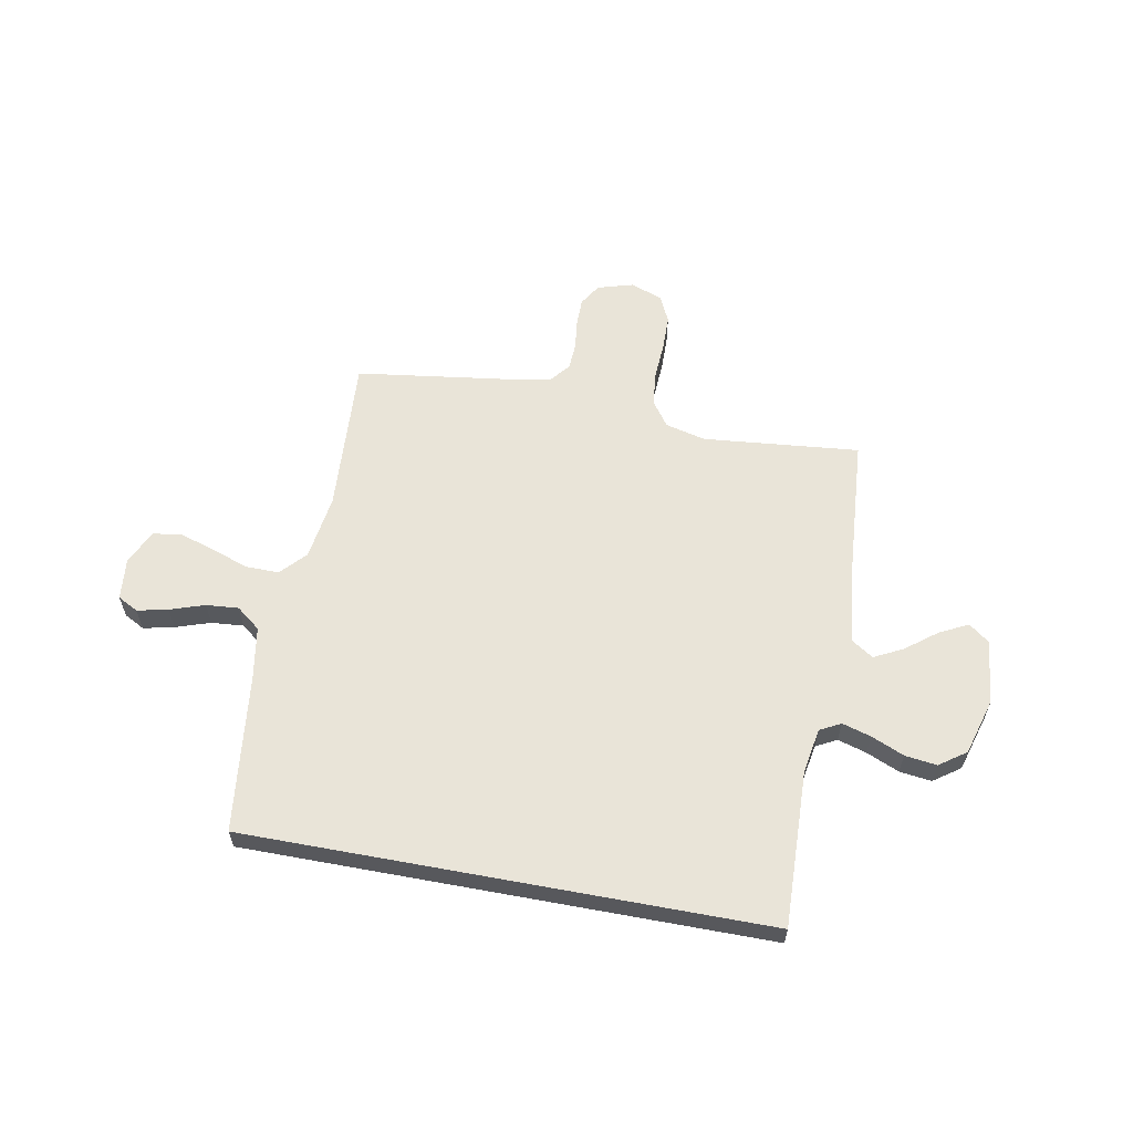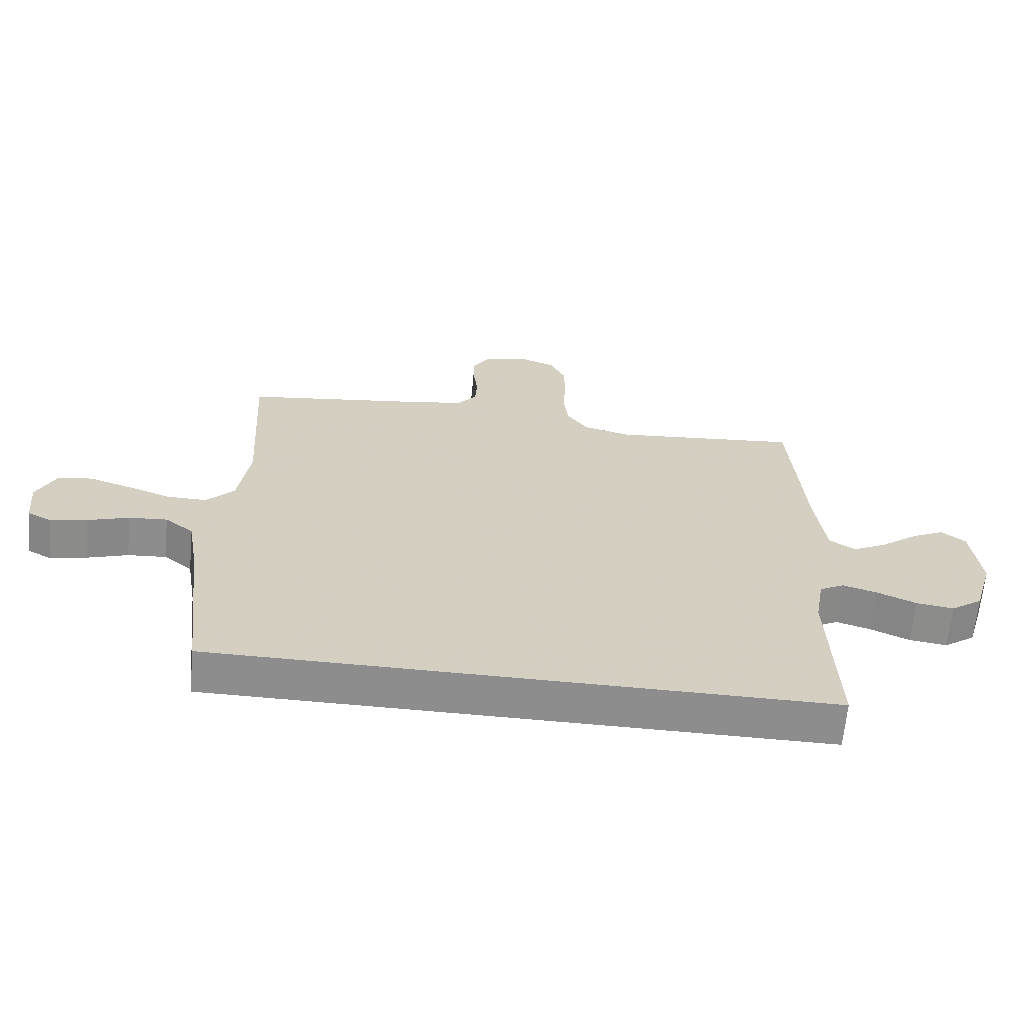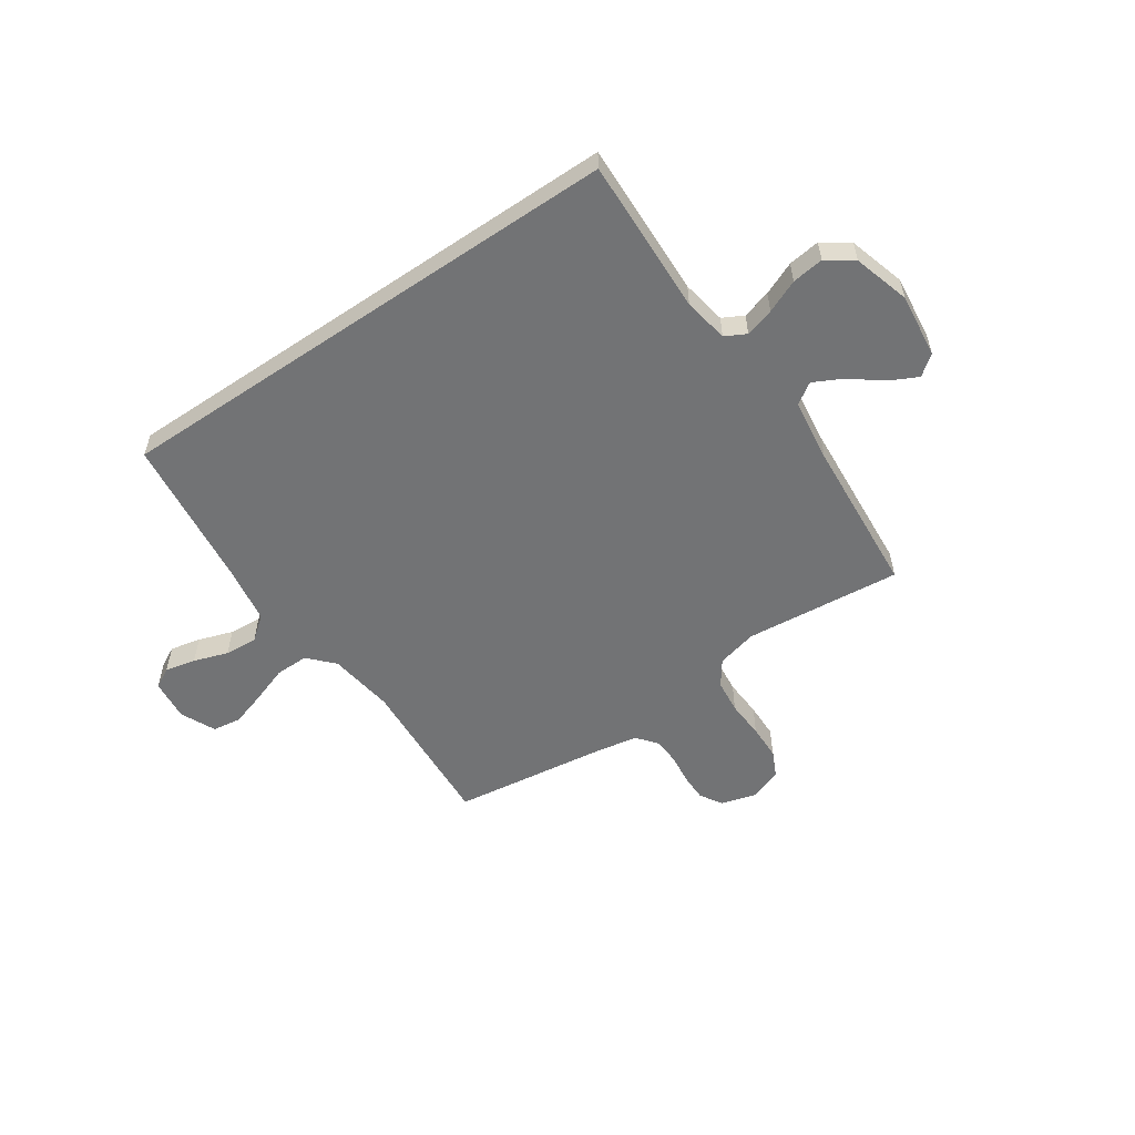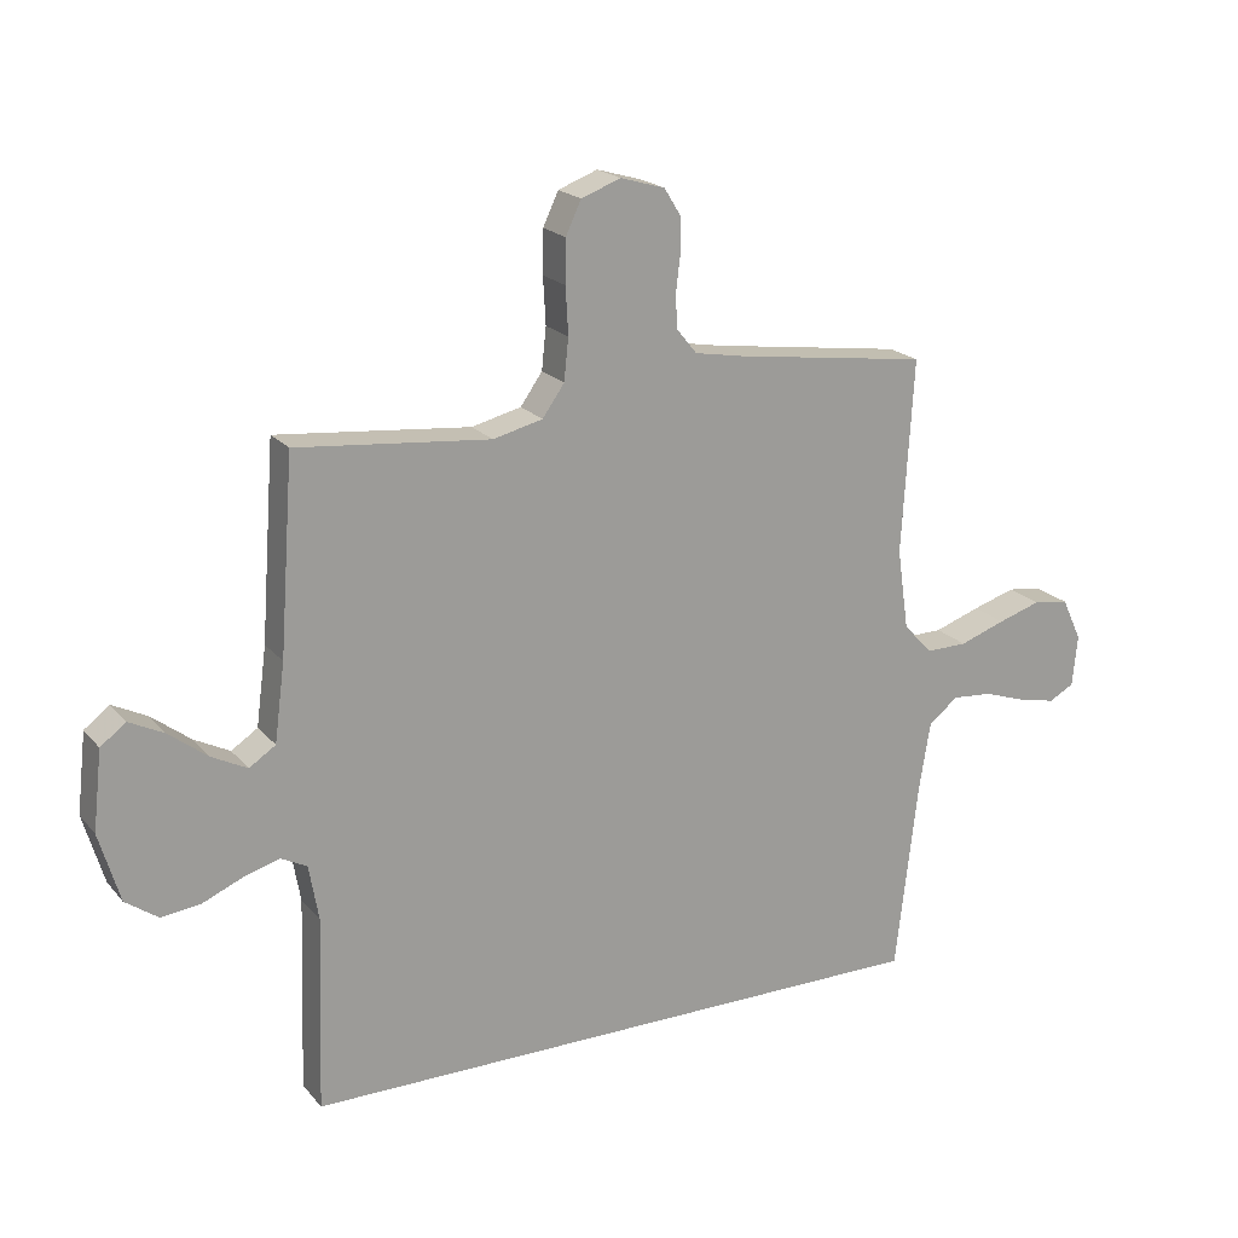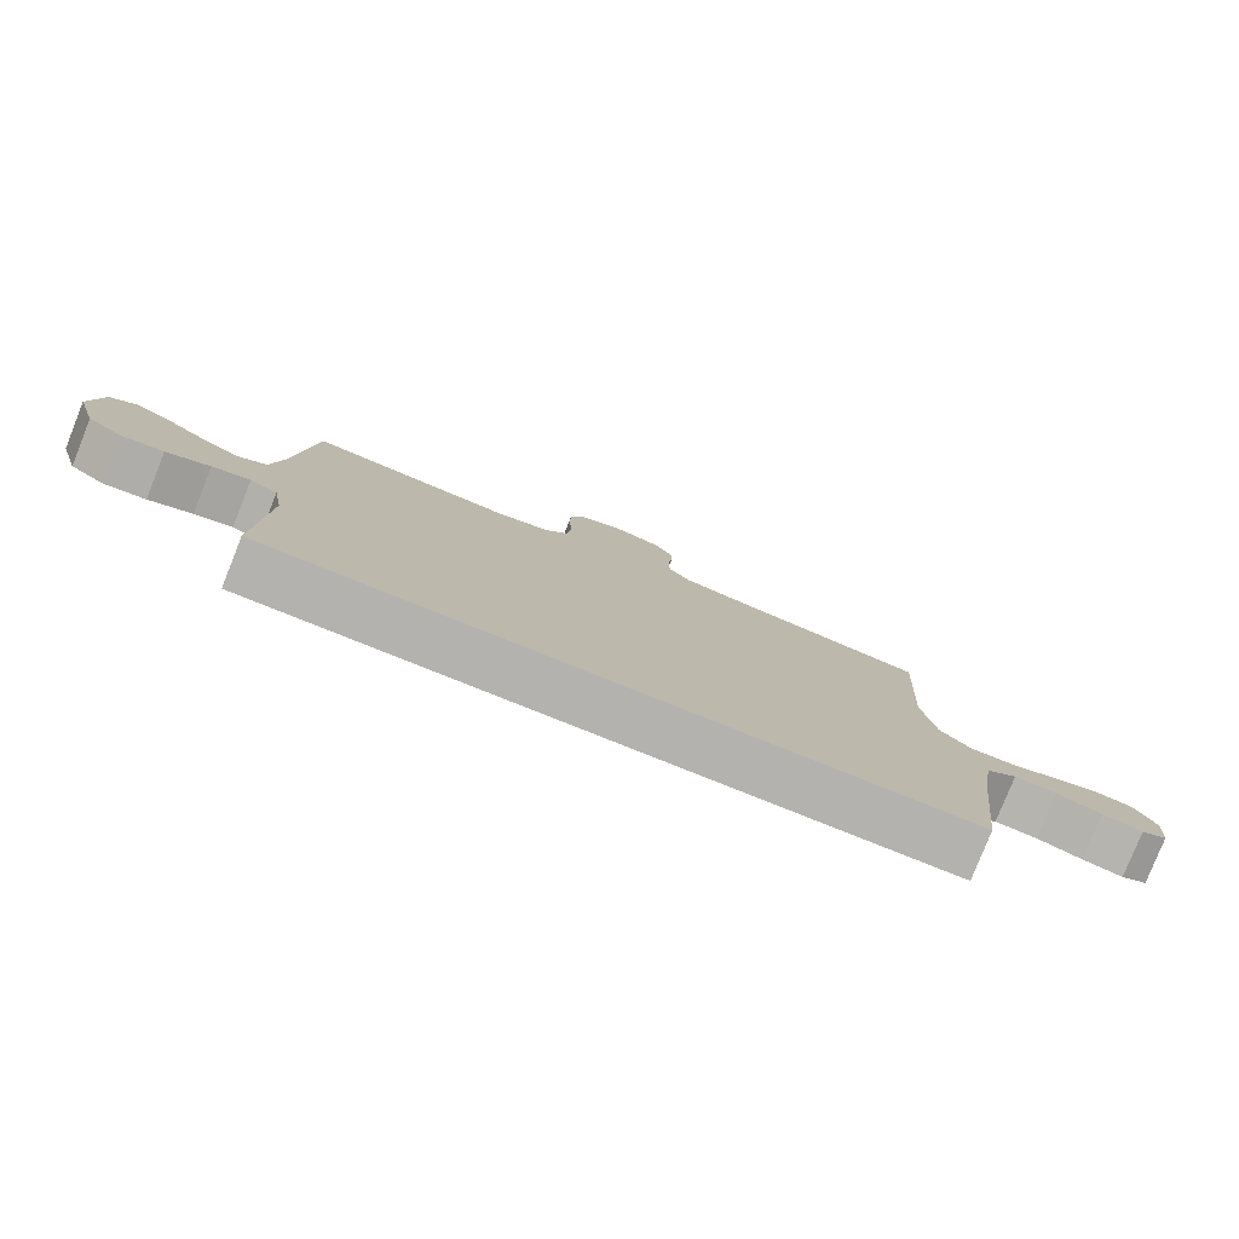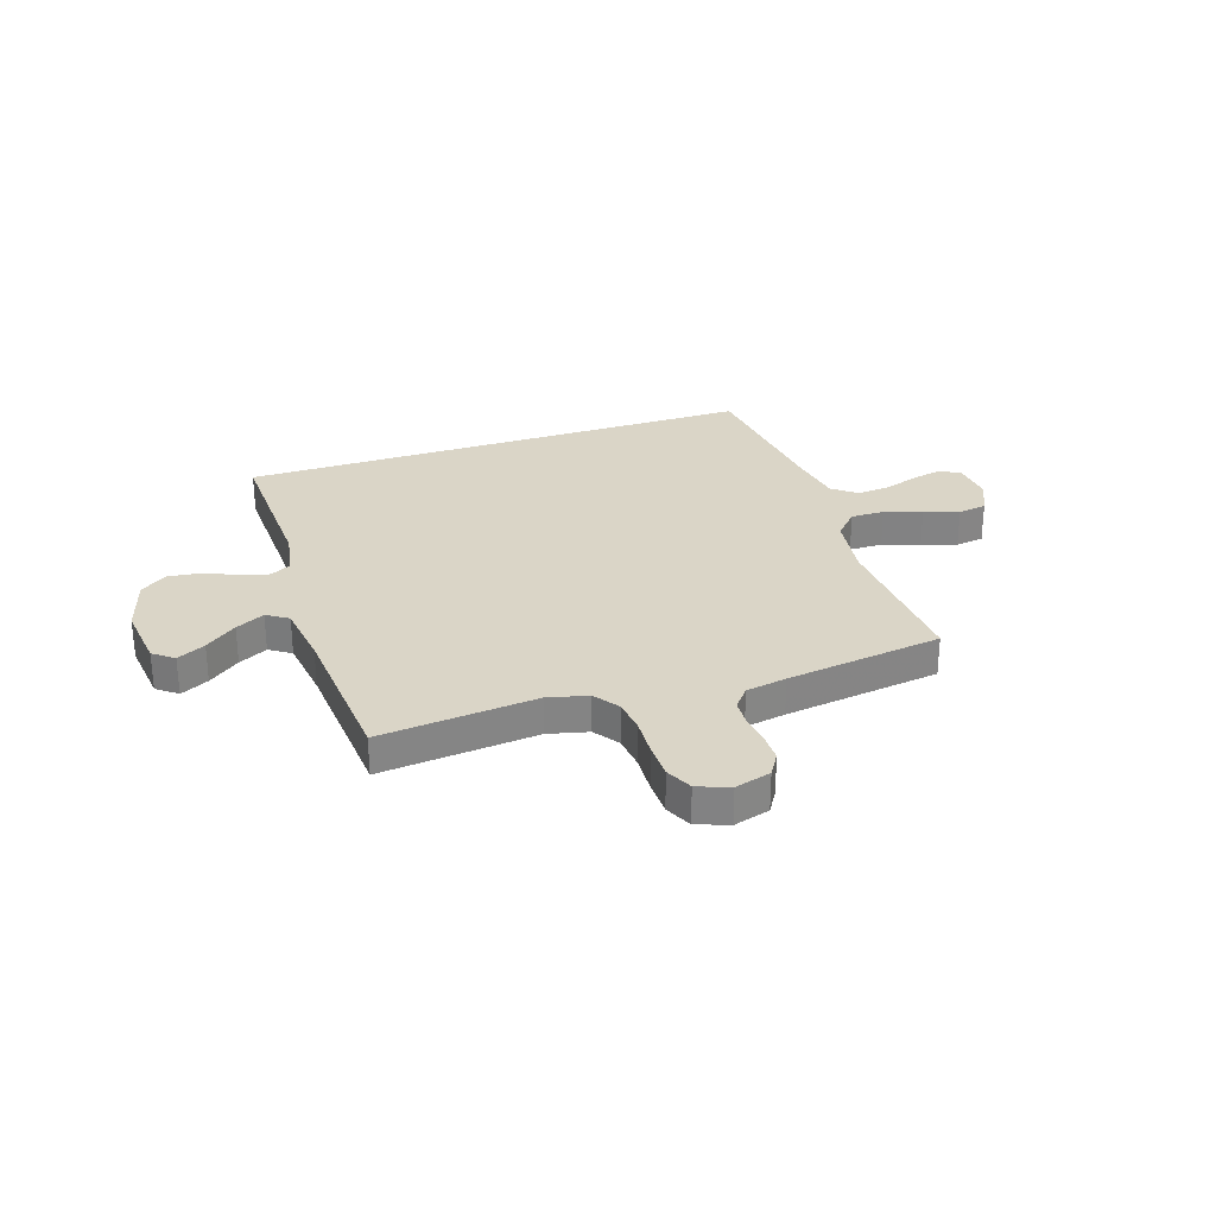
<metadata>
{"format":"obj","ext":"obj","renderer":"f3d","projection":"perspective","resolution":1024,"background":"white","views":[{"elev":60.2,"azim":-169.5,"up":"+Y"},{"elev":-64.7,"azim":174.6,"up":"+Z"},{"elev":-55.8,"azim":-145.8,"up":"+Y"},{"elev":19.9,"azim":-27.9,"up":"+Z"},{"elev":-79.8,"azim":-21.8,"up":"+Z"},{"elev":29.0,"azim":-18.5,"up":"+Y"}]}
</metadata>
<code>
v 0.5 0.07 0.5
v 0.482 0.07 0.2
v 0.5 0.07 0.075
v 0.545 0.07 0.027
v 0.609 0.07 0.028
v 0.68 0.07 0.053
v 0.747 0.07 0.074
v 0.802 0.07 0.066
v 0.833 0.07 0
v 0.825 0.07 -0.08
v 0.786 0.07 -0.101
v 0.727 0.07 -0.088
v 0.661 0.07 -0.066
v 0.599 0.07 -0.061
v 0.553 0.07 -0.097
v 0.536 0.07 -0.2
v 0.501 0.07 -0.5
v -0.494 0.07 -0.5
v -0.484 0.07 -0.2
v -0.499 0.07 -0.114
v -0.539 0.07 -0.093
v -0.594 0.07 -0.109
v -0.657 0.07 -0.136
v -0.718 0.07 -0.144
v -0.769 0.07 -0.108
v -0.801 0.07 0
v -0.787 0.07 0.123
v -0.748 0.07 0.153
v -0.694 0.07 0.126
v -0.634 0.07 0.08
v -0.579 0.07 0.052
v -0.538 0.07 0.079
v -0.522 0.07 0.2
v -0.5 0.07 0.5
v -0.2 0.07 0.471
v -0.123 0.07 0.49
v -0.089 0.07 0.538
v -0.082 0.07 0.603
v -0.086 0.07 0.676
v -0.085 0.07 0.743
v -0.061 0.07 0.794
v 0 0.07 0.817
v 0.069 0.07 0.797
v 0.095 0.07 0.755
v 0.095 0.07 0.701
v 0.088 0.07 0.644
v 0.091 0.07 0.593
v 0.122 0.07 0.555
v 0.2 0.07 0.541
v 0.5 0 0.5
v 0.482 0 0.2
v 0.5 0 0.075
v 0.545 0 0.027
v 0.609 0 0.028
v 0.68 0 0.053
v 0.747 0 0.074
v 0.802 0 0.066
v 0.833 0 0
v 0.825 0 -0.08
v 0.786 0 -0.101
v 0.727 0 -0.088
v 0.661 0 -0.066
v 0.599 0 -0.061
v 0.553 0 -0.097
v 0.536 0 -0.2
v 0.501 0 -0.5
v -0.494 0 -0.5
v -0.484 0 -0.2
v -0.499 0 -0.114
v -0.539 0 -0.093
v -0.594 0 -0.109
v -0.657 0 -0.136
v -0.718 0 -0.144
v -0.769 0 -0.108
v -0.801 0 0
v -0.787 0 0.123
v -0.748 0 0.153
v -0.694 0 0.126
v -0.634 0 0.08
v -0.579 0 0.052
v -0.538 0 0.079
v -0.522 0 0.2
v -0.5 0 0.5
v -0.2 0 0.471
v -0.123 0 0.49
v -0.089 0 0.538
v -0.082 0 0.603
v -0.086 0 0.676
v -0.085 0 0.743
v -0.061 0 0.794
v 0 0 0.817
v 0.069 0 0.797
v 0.095 0 0.755
v 0.095 0 0.701
v 0.088 0 0.644
v 0.091 0 0.593
v 0.122 0 0.555
v 0.2 0 0.541
f 43 44 45 46
f 43 46 47
f 42 43 47
f 41 42 47
f 38 39 40 41
f 37 38 41 47
f 36 37 47 48
f 33 34 35
f 32 33 35 36
f 27 28 29 30
f 27 30 31
f 26 27 31
f 25 26 31
f 22 23 24 25
f 21 22 25 31
f 20 21 31 32
f 16 17 18 19
f 15 16 19 20
f 14 15 20 32
f 10 11 12 13
f 8 9 10 13
f 5 6 7 8
f 5 8 13 14
f 49 1 2
f 49 2 3
f 48 49 3
f 36 48 3
f 32 36 3 4
f 14 32 4
f 4 5 14
f 95 94 93 92
f 96 95 92
f 96 92 91
f 96 91 90
f 90 89 88 87
f 96 90 87 86
f 97 96 86 85
f 84 83 82
f 85 84 82 81
f 79 78 77 76
f 80 79 76
f 80 76 75
f 80 75 74
f 74 73 72 71
f 80 74 71 70
f 81 80 70 69
f 68 67 66 65
f 69 68 65 64
f 81 69 64 63
f 62 61 60 59
f 62 59 58 57
f 57 56 55 54
f 63 62 57 54
f 51 50 98
f 52 51 98
f 52 98 97
f 52 97 85
f 53 52 85 81
f 53 81 63
f 63 54 53
f 1 50 51 2
f 2 51 52 3
f 3 52 53 4
f 4 53 54 5
f 5 54 55 6
f 6 55 56 7
f 7 56 57 8
f 8 57 58 9
f 9 58 59 10
f 10 59 60 11
f 11 60 61 12
f 12 61 62 13
f 13 62 63 14
f 14 63 64 15
f 15 64 65 16
f 16 65 66 17
f 17 66 67 18
f 18 67 68 19
f 19 68 69 20
f 20 69 70 21
f 21 70 71 22
f 22 71 72 23
f 23 72 73 24
f 24 73 74 25
f 25 74 75 26
f 26 75 76 27
f 27 76 77 28
f 28 77 78 29
f 29 78 79 30
f 30 79 80 31
f 31 80 81 32
f 32 81 82 33
f 33 82 83 34
f 34 83 84 35
f 35 84 85 36
f 36 85 86 37
f 37 86 87 38
f 38 87 88 39
f 39 88 89 40
f 40 89 90 41
f 41 90 91 42
f 42 91 92 43
f 43 92 93 44
f 44 93 94 45
f 45 94 95 46
f 46 95 96 47
f 47 96 97 48
f 48 97 98 49
f 49 98 50 1

</code>
